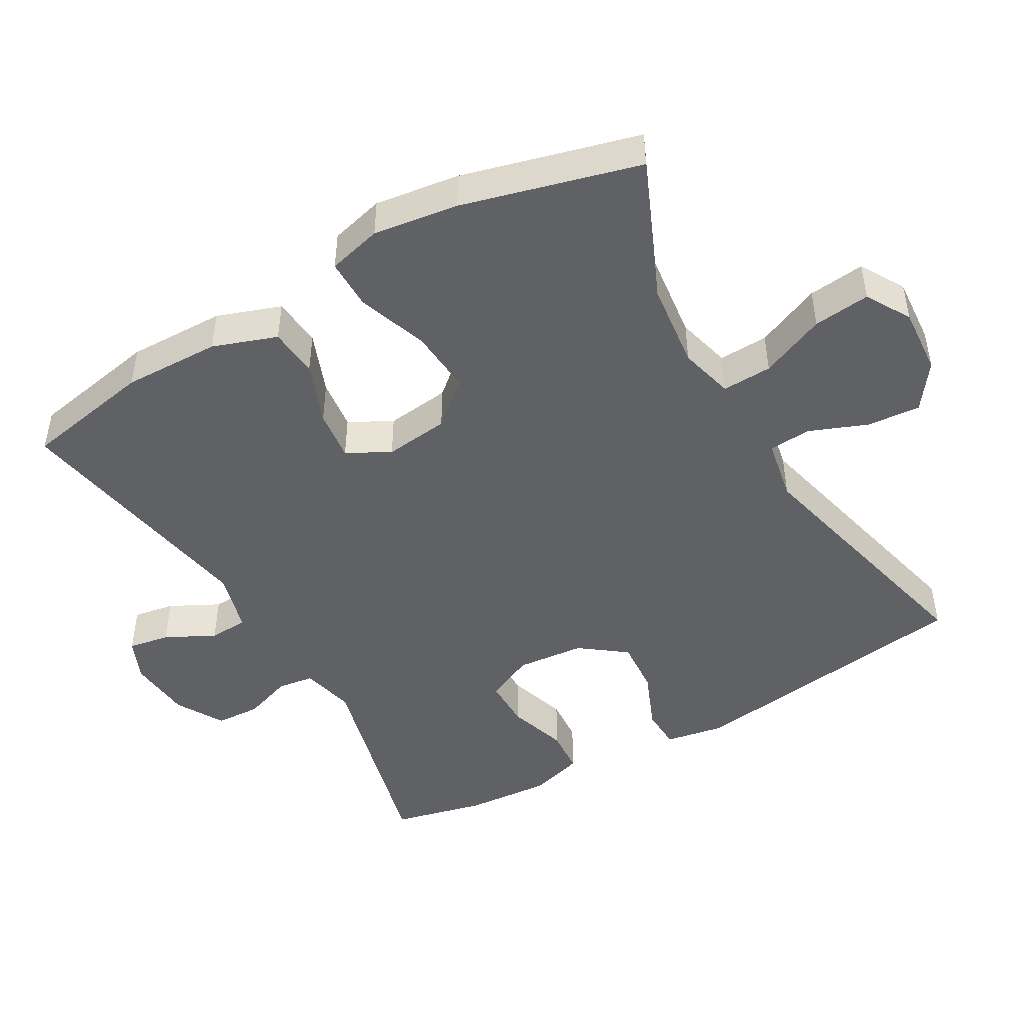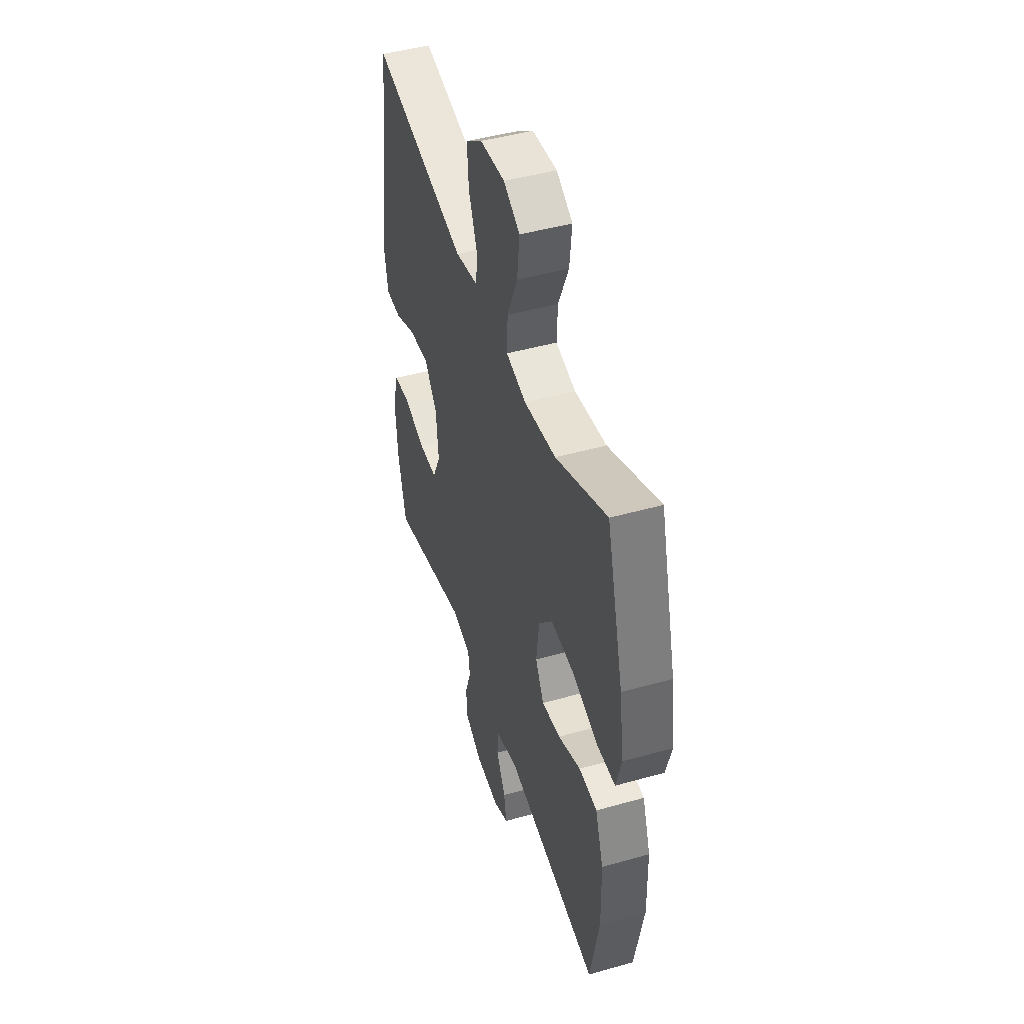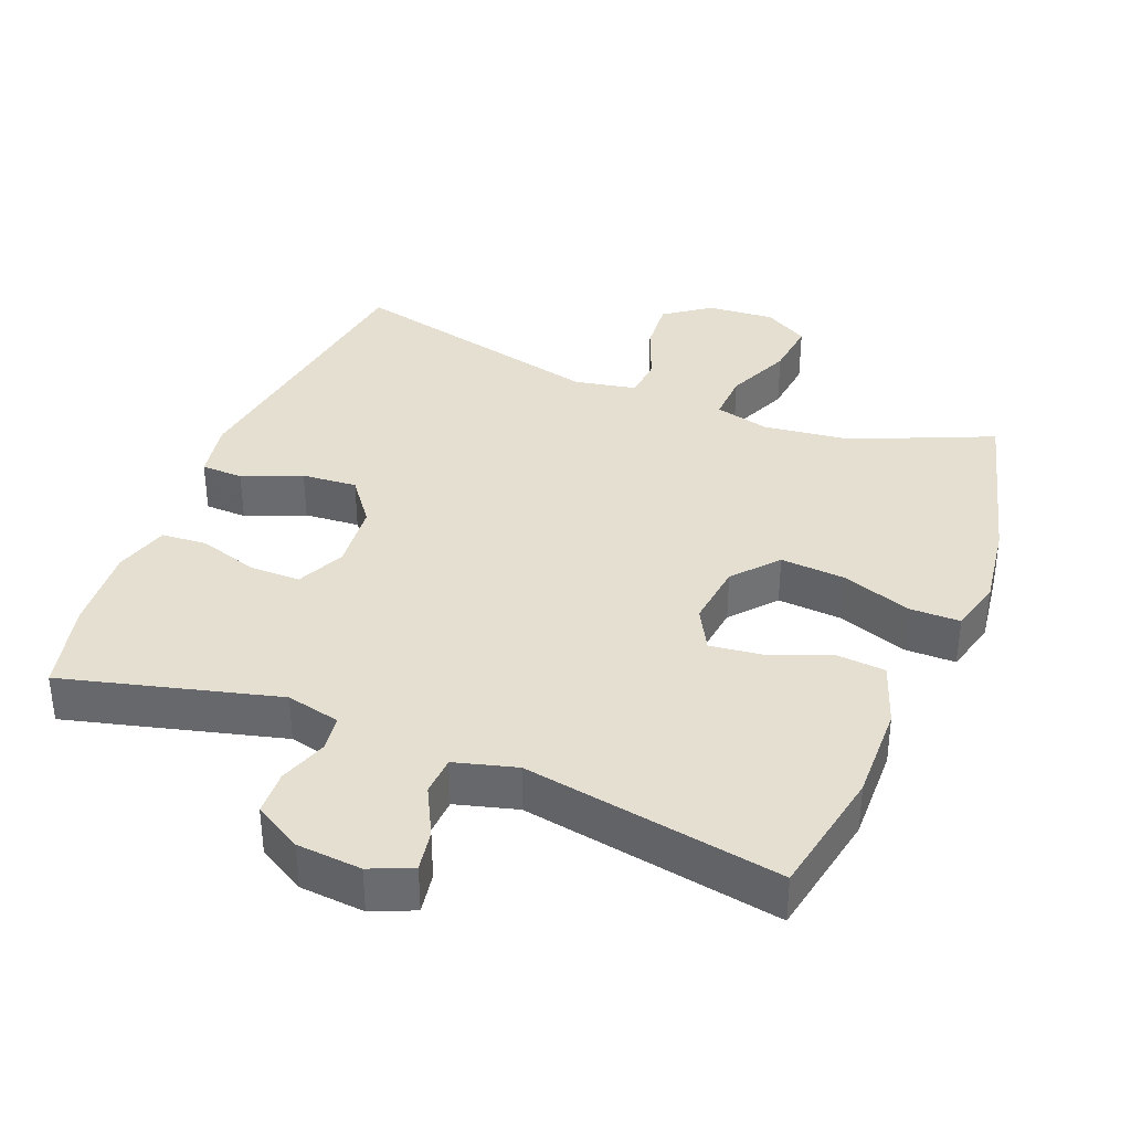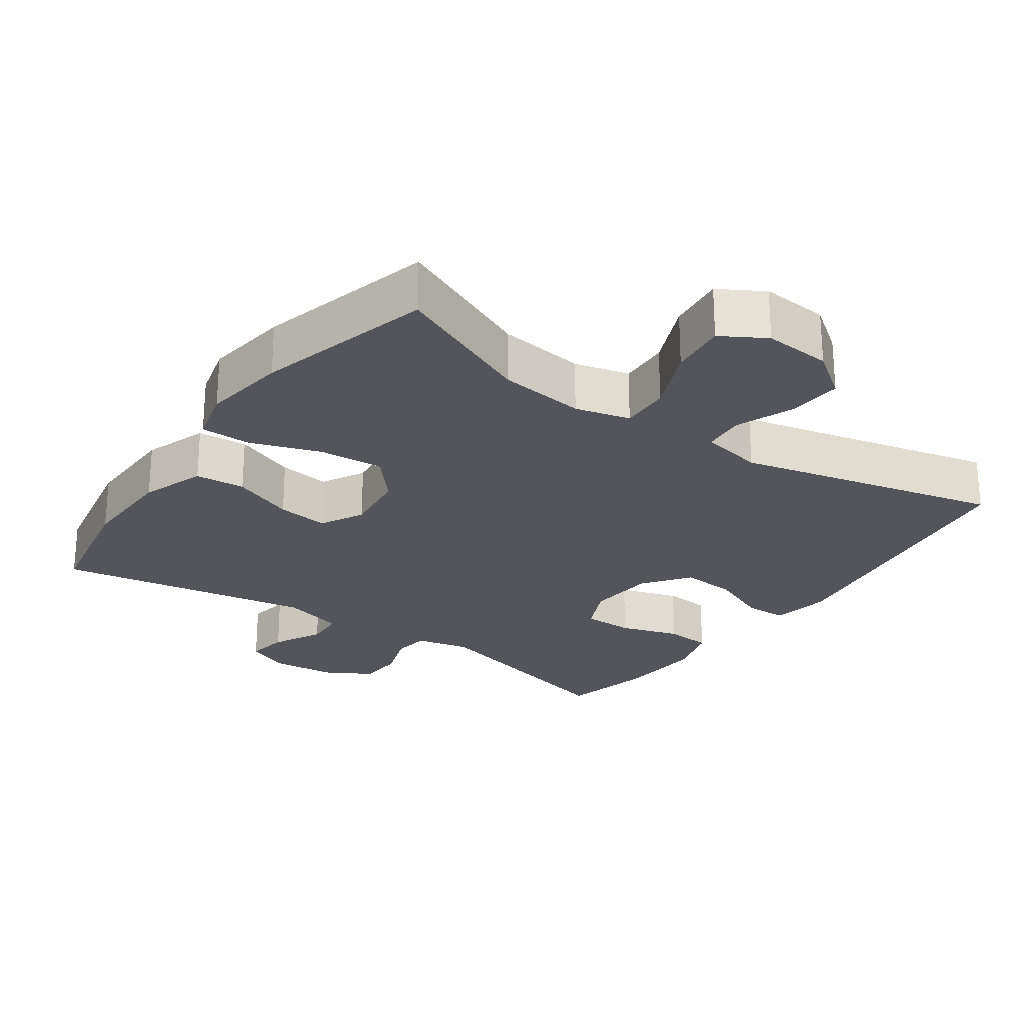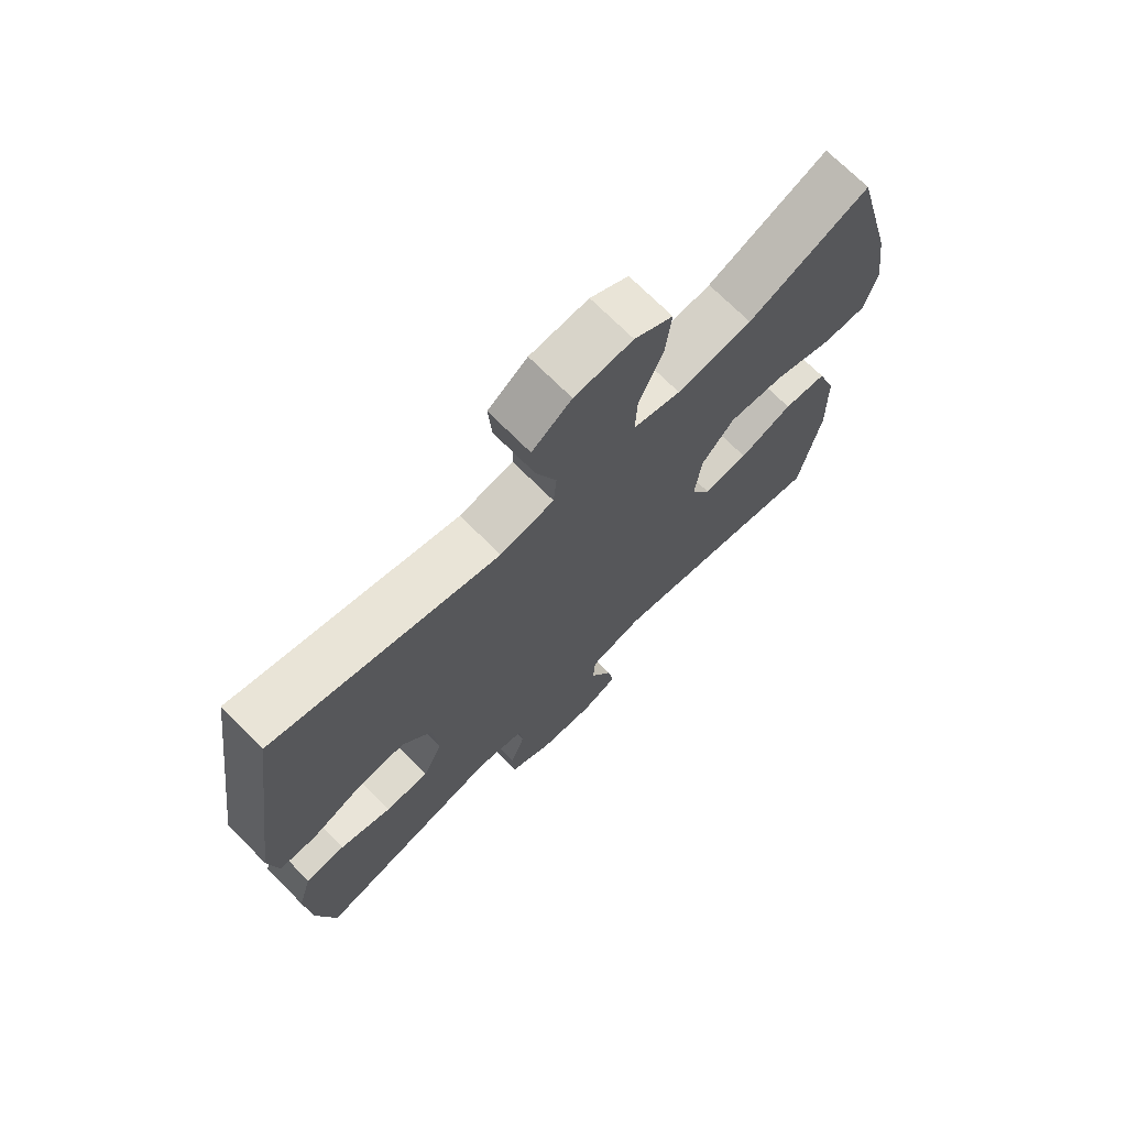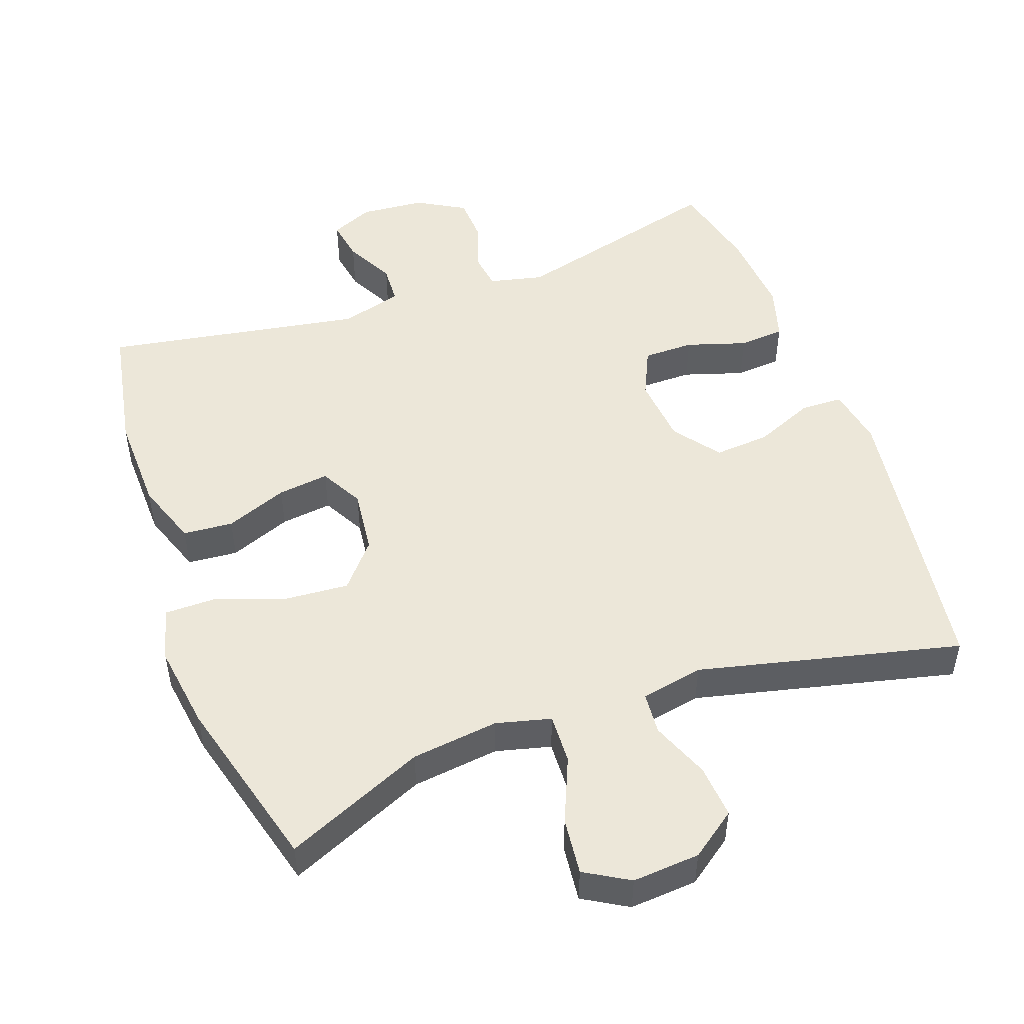
<metadata>
{"format":"obj","ext":"obj","renderer":"f3d","projection":"perspective","resolution":1024,"background":"white","views":[{"elev":-46.8,"azim":-60.1,"up":"+Y"},{"elev":46.2,"azim":-107.9,"up":"+Z"},{"elev":36.7,"azim":-158.3,"up":"+Y"},{"elev":-25.0,"azim":-35.2,"up":"+Y"},{"elev":71.2,"azim":135.2,"up":"+Z"},{"elev":50.0,"azim":-19.9,"up":"+Y"}]}
</metadata>
<code>
v 0.5 0.07 -0.5
v 0.194 0.07 -0.421
v 0.117 0.07 -0.439
v 0.11 0.07 -0.491
v 0.134 0.07 -0.56
v 0.131 0.07 -0.624
v 0.063 0.07 -0.663
v -0.029 0.07 -0.671
v -0.089 0.07 -0.645
v -0.079 0.07 -0.586
v -0.043 0.07 -0.516
v -0.046 0.07 -0.46
v -0.134 0.07 -0.436
v -0.5 0.07 -0.5
v -0.535 0.07 -0.316
v -0.532 0.07 -0.177
v -0.5 0.07 -0.086
v -0.429 0.07 -0.08
v -0.341 0.07 -0.114
v -0.268 0.07 -0.123
v -0.235 0.07 -0.062
v -0.246 0.07 0.03
v -0.3 0.07 0.093
v -0.392 0.07 0.086
v -0.492 0.07 0.051
v -0.564 0.07 0.051
v -0.584 0.07 0.128
v -0.567 0.07 0.249
v -0.5 0.07 0.5
v -0.301 0.07 0.414
v -0.177 0.07 0.399
v -0.099 0.07 0.419
v -0.102 0.07 0.49
v -0.142 0.07 0.583
v -0.151 0.07 0.664
v -0.088 0.07 0.701
v 0.008 0.07 0.694
v 0.073 0.07 0.647
v 0.067 0.07 0.571
v 0.034 0.07 0.488
v 0.039 0.07 0.428
v 0.128 0.07 0.411
v 0.5 0.07 0.5
v 0.559 0.07 0.084
v 0.544 0.07 0
v 0.484 0.07 -0.002
v 0.4 0.07 0.033
v 0.321 0.07 0.039
v 0.272 0.07 -0.026
v 0.263 0.07 -0.123
v 0.295 0.07 -0.192
v 0.367 0.07 -0.192
v 0.452 0.07 -0.165
v 0.517 0.07 -0.17
v 0.54 0.07 -0.248
v 0.531 0.07 -0.369
v 0.5 0 -0.5
v 0.194 0 -0.421
v 0.117 0 -0.439
v 0.11 0 -0.491
v 0.134 0 -0.56
v 0.131 0 -0.624
v 0.063 0 -0.663
v -0.029 0 -0.671
v -0.089 0 -0.645
v -0.079 0 -0.586
v -0.043 0 -0.516
v -0.046 0 -0.46
v -0.134 0 -0.436
v -0.5 0 -0.5
v -0.535 0 -0.316
v -0.532 0 -0.177
v -0.5 0 -0.086
v -0.429 0 -0.08
v -0.341 0 -0.114
v -0.268 0 -0.123
v -0.235 0 -0.062
v -0.246 0 0.03
v -0.3 0 0.093
v -0.392 0 0.086
v -0.492 0 0.051
v -0.564 0 0.051
v -0.584 0 0.128
v -0.567 0 0.249
v -0.5 0 0.5
v -0.301 0 0.414
v -0.177 0 0.399
v -0.099 0 0.419
v -0.102 0 0.49
v -0.142 0 0.583
v -0.151 0 0.664
v -0.088 0 0.701
v 0.008 0 0.694
v 0.073 0 0.647
v 0.067 0 0.571
v 0.034 0 0.488
v 0.039 0 0.428
v 0.128 0 0.411
v 0.5 0 0.5
v 0.559 0 0.084
v 0.544 0 0
v 0.484 0 -0.002
v 0.4 0 0.033
v 0.321 0 0.039
v 0.272 0 -0.026
v 0.263 0 -0.123
v 0.295 0 -0.192
v 0.367 0 -0.192
v 0.452 0 -0.165
v 0.517 0 -0.17
v 0.54 0 -0.248
v 0.531 0 -0.369
f 55 56 1 2
f 52 53 54 55
f 51 52 55 2
f 50 51 2 3
f 49 50 3
f 44 45 46 47
f 42 43 44 47
f 41 42 47 48
f 37 38 39 40
f 37 40 41
f 36 37 41
f 33 34 35 36
f 32 33 36 41
f 31 32 41 48
f 27 28 29 30
f 24 25 26 27
f 23 24 27 30
f 22 23 30 31
f 16 17 18 19
f 16 19 20
f 13 14 15 16
f 12 13 16 20
f 8 9 10 11
f 8 11 12
f 7 8 12
f 4 5 6 7
f 3 4 7 12
f 49 3 12 20
f 21 22 31 48
f 20 21 48 49
f 58 57 112 111
f 111 110 109 108
f 58 111 108 107
f 59 58 107 106
f 59 106 105
f 103 102 101 100
f 103 100 99 98
f 104 103 98 97
f 96 95 94 93
f 97 96 93
f 97 93 92
f 92 91 90 89
f 97 92 89 88
f 104 97 88 87
f 86 85 84 83
f 83 82 81 80
f 86 83 80 79
f 87 86 79 78
f 75 74 73 72
f 76 75 72
f 72 71 70 69
f 76 72 69 68
f 67 66 65 64
f 68 67 64
f 68 64 63
f 63 62 61 60
f 68 63 60 59
f 76 68 59 105
f 104 87 78 77
f 105 104 77 76
f 1 57 58 2
f 2 58 59 3
f 3 59 60 4
f 4 60 61 5
f 5 61 62 6
f 6 62 63 7
f 7 63 64 8
f 8 64 65 9
f 9 65 66 10
f 10 66 67 11
f 11 67 68 12
f 12 68 69 13
f 13 69 70 14
f 14 70 71 15
f 15 71 72 16
f 16 72 73 17
f 17 73 74 18
f 18 74 75 19
f 19 75 76 20
f 20 76 77 21
f 21 77 78 22
f 22 78 79 23
f 23 79 80 24
f 24 80 81 25
f 25 81 82 26
f 26 82 83 27
f 27 83 84 28
f 28 84 85 29
f 29 85 86 30
f 30 86 87 31
f 31 87 88 32
f 32 88 89 33
f 33 89 90 34
f 34 90 91 35
f 35 91 92 36
f 36 92 93 37
f 37 93 94 38
f 38 94 95 39
f 39 95 96 40
f 40 96 97 41
f 41 97 98 42
f 42 98 99 43
f 43 99 100 44
f 44 100 101 45
f 45 101 102 46
f 46 102 103 47
f 47 103 104 48
f 48 104 105 49
f 49 105 106 50
f 50 106 107 51
f 51 107 108 52
f 52 108 109 53
f 53 109 110 54
f 54 110 111 55
f 55 111 112 56
f 56 112 57 1

</code>
